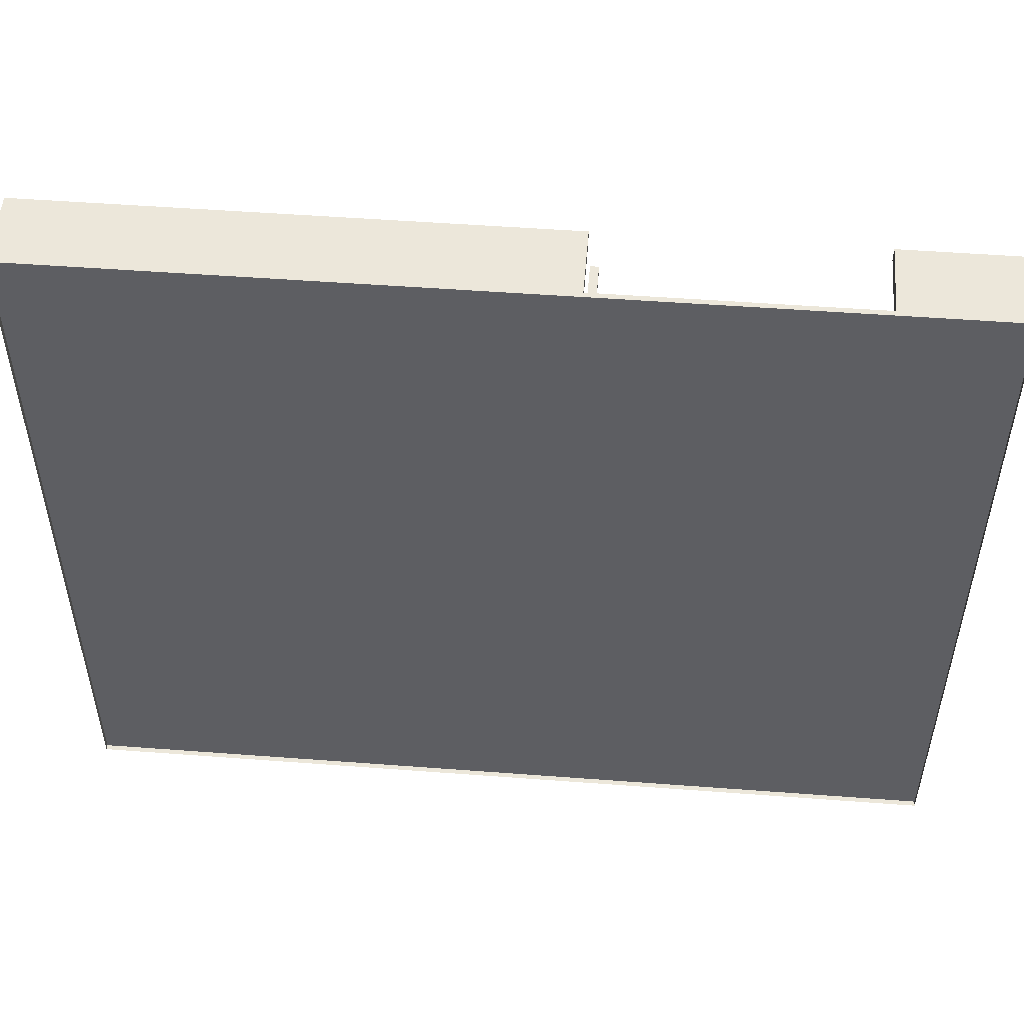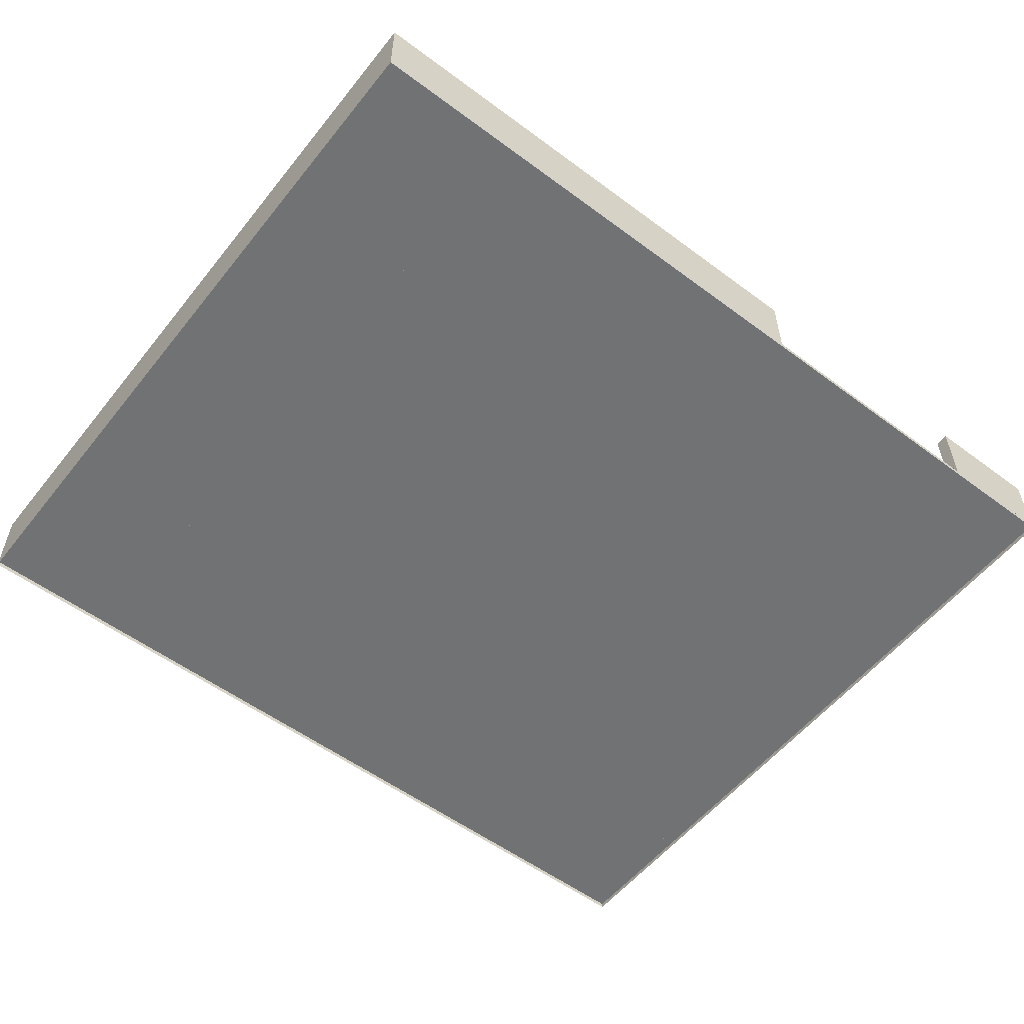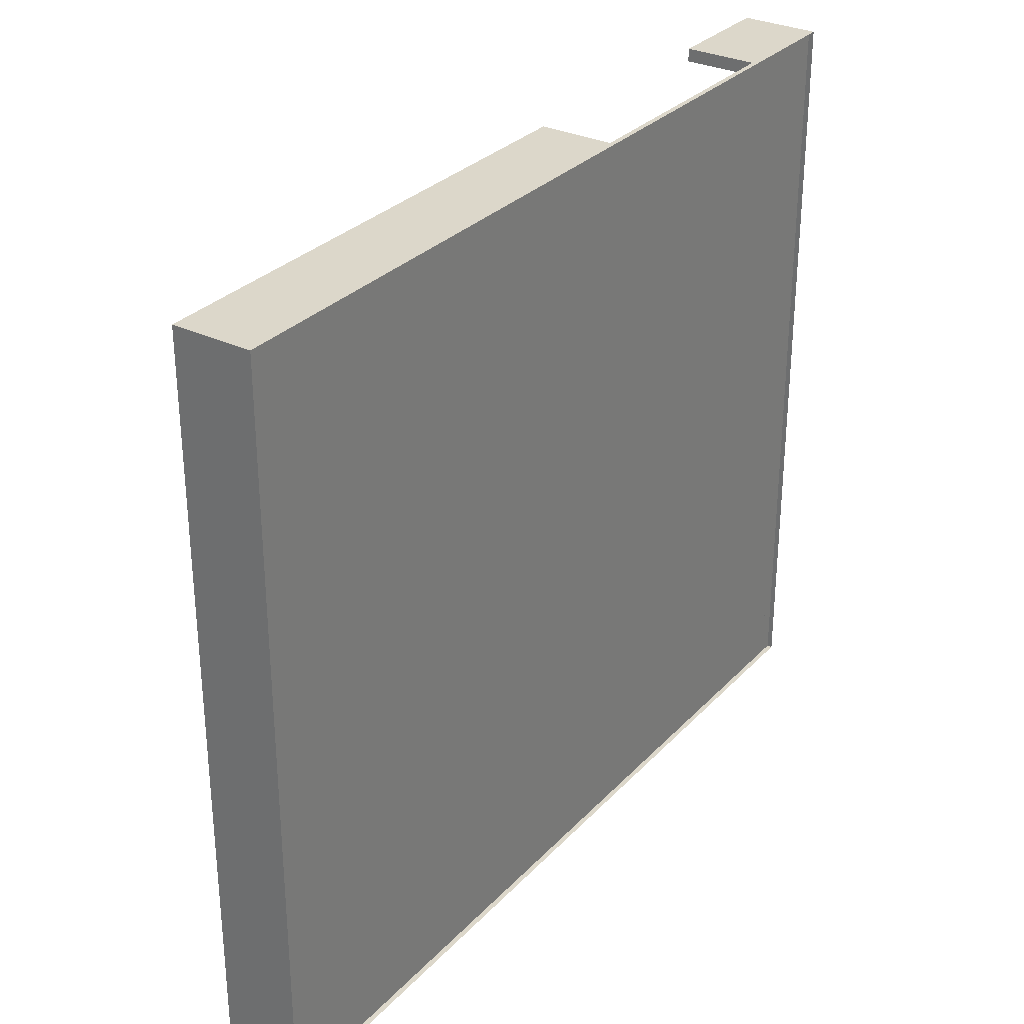
<metadata>
{"format":"obj","ext":"obj","renderer":"f3d","projection":"perspective","resolution":1024,"background":"white","views":[{"elev":51.2,"azim":4.7,"up":"+Z"},{"elev":-55.5,"azim":-38.0,"up":"+Y"},{"elev":30.5,"azim":-55.3,"up":"+Z"}]}
</metadata>
<code>
o wood_spec
v -3.4 0 2.9
v 3.4 0 2.9
v -3.4 0 -2.9
v 3.4 0 -2.9
v -3.4 0.04 2.9
v 3.4 0.04 2.9
v -3.4 0.04 -2.9
v 3.4 0.04 -2.9
v -3.4 0.04 2.9
v 0.5 0.04 2.9
v 0.5 0.04 2.8
v -3.3 0.04 2.8
v -3.3 0.04 -2.8
v -3.4 0.04 -2.9
v 3.4 0.04 -2.9
v 3.3 0.04 -2.8
v 3.3 0.04 2.8
v 2.5 0.04 2.8
v 2.5 0.04 2.9
v 3.4 0.04 2.9
v -3.4 0.6 2.9
v 0.5 0.6 2.9
v 0.5 0.6 2.8
v -3.3 0.6 2.8
v -3.3 0.6 -2.8
v -3.4 0.6 -2.9
v 3.4 0.6 -2.9
v 3.3 0.6 -2.8
v 3.3 0.6 2.8
v 2.5 0.6 2.8
v 2.5 0.6 2.9
v 3.4 0.6 2.9
v 2.4 0.04 -1.1
v 3.2 0.04 -1.1
v 2.4 0.04 -2.6
v 3.2 0.04 -2.6
v 2.4 1 -1.1
v 3.2 0.84 -1.1
v 2.4 1 -2.6
v 3.2 0.84 -2.6
v 2.6 0.04 -1.1
v 2.6 0.04 -1.06
v 2.64 0.04 -1.06
v 2.64 0.04 -1.08
v 2.96 0.04 -1.08
v 2.96 0.04 -1.06
v 3 0.04 -1.06
v 3 0.04 -1.1
v 2.6 0.74 -1.1
v 2.6 0.74 -1.06
v 2.64 0.7 -1.06
v 2.64 0.7 -1.08
v 2.96 0.7 -1.08
v 2.96 0.7 -1.06
v 3 0.74 -1.06
v 3 0.74 -1.1
v 2.92 0.42 -1.08
v 2.92 0.39 -1.08
v 2.86 0.39 -1.08
v 2.86 0.42 -1.08
v 2.92 0.42 -1.06
v 2.92 0.39 -1.06
v 2.86 0.39 -1.06
v 2.86 0.42 -1.06
v 3.239 0.8322 -1.06
v 3.239 0.8322 -2.64
v 3.247 0.8714 -1.06
v 3.247 0.8714 -2.64
v 2.361 1.008 -2.64
v 2.361 1.008 -1.06
v 2.369 1.047 -2.64
v 2.369 1.047 -1.06
v 2.369 1.047 -1.4
v 3.247 0.8714 -1.4
v 2.369 1.047 -1.7
v 3.247 0.8714 -1.7
v 2.369 1.047 -2
v 3.247 0.8714 -2
v 2.369 1.047 -2.3
v 3.247 0.8714 -2.3
v -3.1 0.04 -2.6
v -3.1 0.04 -1.6
v 0.6 0.04 -1.6
v 0.6 0.04 -2.6
v -3.1 0.04 -1.2
v -3.1 0.04 -0.2
v 0.6 0.04 -0.2
v 0.6 0.04 -1.2
v -3.1 0.04 0.2
v -3.1 0.04 1.2
v 0.6 0.04 1.2
v 0.6 0.04 0.2
v -3.1 0.04 1.6
v -3.1 0.04 2.6
v 0.6 0.04 2.6
v 0.6 0.04 1.6
v 0.52 0.04 -2.62
v 0.52 0.04 -2.68
v 0.58 0.04 -2.68
v 0.58 0.04 -2.62
v 0.52 0.5 -2.62
v 0.52 0.5 -2.68
v 0.58 0.5 -2.68
v 0.58 0.5 -2.62
v -3.08 0.04 -2.62
v -3.08 0.04 -2.68
v -3.02 0.04 -2.68
v -3.02 0.04 -2.62
v -3.08 0.5 -2.62
v -3.08 0.5 -2.68
v -3.02 0.5 -2.68
v -3.02 0.5 -2.62
v -3.08 0.04 -1.52
v -3.08 0.04 -1.58
v -3.02 0.04 -1.58
v -3.02 0.04 -1.52
v -3.08 0.5 -1.52
v -3.08 0.5 -1.58
v -3.02 0.5 -1.58
v -3.02 0.5 -1.52
v -3.08 0.04 -1.22
v -3.08 0.04 -1.28
v -3.02 0.04 -1.28
v -3.02 0.04 -1.22
v -3.08 0.5 -1.22
v -3.08 0.5 -1.28
v -3.02 0.5 -1.28
v -3.02 0.5 -1.22
v 0.52 0.04 -1.52
v 0.52 0.04 -1.58
v 0.58 0.04 -1.58
v 0.58 0.04 -1.52
v 0.52 0.5 -1.52
v 0.52 0.5 -1.58
v 0.58 0.5 -1.58
v 0.58 0.5 -1.52
v 0.52 0.04 -1.22
v 0.52 0.04 -1.28
v 0.58 0.04 -1.28
v 0.58 0.04 -1.22
v 0.52 0.5 -1.22
v 0.52 0.5 -1.28
v 0.58 0.5 -1.28
v 0.58 0.5 -1.22
v -3.08 0.04 -0.12
v -3.08 0.04 -0.18
v -3.02 0.04 -0.18
v -3.02 0.04 -0.12
v -3.08 0.5 -0.12
v -3.08 0.5 -0.18
v -3.02 0.5 -0.18
v -3.02 0.5 -0.12
v -3.08 0.04 0.18
v -3.08 0.04 0.12
v -3.02 0.04 0.12
v -3.02 0.04 0.18
v -3.08 0.5 0.18
v -3.08 0.5 0.12
v -3.02 0.5 0.12
v -3.02 0.5 0.18
v 0.52 0.04 -0.12
v 0.52 0.04 -0.18
v 0.58 0.04 -0.18
v 0.58 0.04 -0.12
v 0.52 0.5 -0.12
v 0.52 0.5 -0.18
v 0.58 0.5 -0.18
v 0.58 0.5 -0.12
v 0.52 0.04 0.18
v 0.52 0.04 0.12
v 0.58 0.04 0.12
v 0.58 0.04 0.18
v 0.52 0.5 0.18
v 0.52 0.5 0.12
v 0.58 0.5 0.12
v 0.58 0.5 0.18
v -3.08 0.04 1.28
v -3.08 0.04 1.22
v -3.02 0.04 1.22
v -3.02 0.04 1.28
v -3.08 0.5 1.28
v -3.08 0.5 1.22
v -3.02 0.5 1.22
v -3.02 0.5 1.28
v -3.08 0.04 1.58
v -3.08 0.04 1.52
v -3.02 0.04 1.52
v -3.02 0.04 1.58
v -3.08 0.5 1.58
v -3.08 0.5 1.52
v -3.02 0.5 1.52
v -3.02 0.5 1.58
v 0.52 0.04 1.28
v 0.52 0.04 1.22
v 0.58 0.04 1.22
v 0.58 0.04 1.28
v 0.52 0.5 1.28
v 0.52 0.5 1.22
v 0.58 0.5 1.22
v 0.58 0.5 1.28
v 0.52 0.04 1.58
v 0.52 0.04 1.52
v 0.58 0.04 1.52
v 0.58 0.04 1.58
v 0.52 0.5 1.58
v 0.52 0.5 1.52
v 0.58 0.5 1.52
v 0.58 0.5 1.58
v 0.52 0.04 2.68
v 0.52 0.04 2.62
v 0.58 0.04 2.62
v 0.58 0.04 2.68
v 0.52 0.5 2.68
v 0.52 0.5 2.62
v 0.58 0.5 2.62
v 0.58 0.5 2.68
v -3.08 0.04 2.68
v -3.08 0.04 2.62
v -3.02 0.04 2.62
v -3.02 0.04 2.68
v -3.08 0.5 2.68
v -3.08 0.5 2.62
v -3.02 0.5 2.62
v -3.02 0.5 2.68
v -2.36 0.04 -2.62
v -2.36 0.04 -2.68
v -2.3 0.04 -2.68
v -2.3 0.04 -2.62
v -2.36 0.5 -2.62
v -2.36 0.5 -2.68
v -2.3 0.5 -2.68
v -2.3 0.5 -2.62
v -1.64 0.04 -2.62
v -1.64 0.04 -2.68
v -1.58 0.04 -2.68
v -1.58 0.04 -2.62
v -1.64 0.5 -2.62
v -1.64 0.5 -2.68
v -1.58 0.5 -2.68
v -1.58 0.5 -2.62
v -0.92 0.04 -2.62
v -0.92 0.04 -2.68
v -0.86 0.04 -2.68
v -0.86 0.04 -2.62
v -0.92 0.5 -2.62
v -0.92 0.5 -2.68
v -0.86 0.5 -2.68
v -0.86 0.5 -2.62
v -0.2 0.04 -2.62
v -0.2 0.04 -2.68
v -0.14 0.04 -2.68
v -0.14 0.04 -2.62
v -0.2 0.5 -2.62
v -0.2 0.5 -2.68
v -0.14 0.5 -2.68
v -0.14 0.5 -2.62
v -2.36 0.04 2.68
v -2.36 0.04 2.62
v -2.3 0.04 2.62
v -2.3 0.04 2.68
v -2.36 0.5 2.68
v -2.36 0.5 2.62
v -2.3 0.5 2.62
v -2.3 0.5 2.68
v -1.64 0.04 2.68
v -1.64 0.04 2.62
v -1.58 0.04 2.62
v -1.58 0.04 2.68
v -1.64 0.5 2.68
v -1.64 0.5 2.62
v -1.58 0.5 2.62
v -1.58 0.5 2.68
v -0.92 0.04 2.68
v -0.92 0.04 2.62
v -0.86 0.04 2.62
v -0.86 0.04 2.68
v -0.92 0.5 2.68
v -0.92 0.5 2.62
v -0.86 0.5 2.62
v -0.86 0.5 2.68
v -0.2 0.04 2.68
v -0.2 0.04 2.62
v -0.14 0.04 2.62
v -0.14 0.04 2.68
v -0.2 0.5 2.68
v -0.2 0.5 2.62
v -0.14 0.5 2.62
v -0.14 0.5 2.68
v -2.36 0.04 1.58
v -2.36 0.04 1.52
v -2.3 0.04 1.52
v -2.3 0.04 1.58
v -2.36 0.5 1.58
v -2.36 0.5 1.52
v -2.3 0.5 1.52
v -2.3 0.5 1.58
v -1.64 0.04 1.58
v -1.64 0.04 1.52
v -1.58 0.04 1.52
v -1.58 0.04 1.58
v -1.64 0.5 1.58
v -1.64 0.5 1.52
v -1.58 0.5 1.52
v -1.58 0.5 1.58
v -0.92 0.04 1.58
v -0.92 0.04 1.52
v -0.86 0.04 1.52
v -0.86 0.04 1.58
v -0.92 0.5 1.58
v -0.92 0.5 1.52
v -0.86 0.5 1.52
v -0.86 0.5 1.58
v -0.2 0.04 1.58
v -0.2 0.04 1.52
v -0.14 0.04 1.52
v -0.14 0.04 1.58
v -0.2 0.5 1.58
v -0.2 0.5 1.52
v -0.14 0.5 1.52
v -0.14 0.5 1.58
v -2.36 0.04 1.28
v -2.36 0.04 1.22
v -2.3 0.04 1.22
v -2.3 0.04 1.28
v -2.36 0.5 1.28
v -2.36 0.5 1.22
v -2.3 0.5 1.22
v -2.3 0.5 1.28
v -1.64 0.04 1.28
v -1.64 0.04 1.22
v -1.58 0.04 1.22
v -1.58 0.04 1.28
v -1.64 0.5 1.28
v -1.64 0.5 1.22
v -1.58 0.5 1.22
v -1.58 0.5 1.28
v -0.92 0.04 1.28
v -0.92 0.04 1.22
v -0.86 0.04 1.22
v -0.86 0.04 1.28
v -0.92 0.5 1.28
v -0.92 0.5 1.22
v -0.86 0.5 1.22
v -0.86 0.5 1.28
v -0.2 0.04 1.28
v -0.2 0.04 1.22
v -0.14 0.04 1.22
v -0.14 0.04 1.28
v -0.2 0.5 1.28
v -0.2 0.5 1.22
v -0.14 0.5 1.22
v -0.14 0.5 1.28
v -2.36 0.04 0.18
v -2.36 0.04 0.12
v -2.3 0.04 0.12
v -2.3 0.04 0.18
v -2.36 0.5 0.18
v -2.36 0.5 0.12
v -2.3 0.5 0.12
v -2.3 0.5 0.18
v -1.64 0.04 0.18
v -1.64 0.04 0.12
v -1.58 0.04 0.12
v -1.58 0.04 0.18
v -1.64 0.5 0.18
v -1.64 0.5 0.12
v -1.58 0.5 0.12
v -1.58 0.5 0.18
v -0.92 0.04 0.18
v -0.92 0.04 0.12
v -0.86 0.04 0.12
v -0.86 0.04 0.18
v -0.92 0.5 0.18
v -0.92 0.5 0.12
v -0.86 0.5 0.12
v -0.86 0.5 0.18
v -0.2 0.04 0.18
v -0.2 0.04 0.12
v -0.14 0.04 0.12
v -0.14 0.04 0.18
v -0.2 0.5 0.18
v -0.2 0.5 0.12
v -0.14 0.5 0.12
v -0.14 0.5 0.18
v -2.36 0.04 -0.12
v -2.36 0.04 -0.18
v -2.3 0.04 -0.18
v -2.3 0.04 -0.12
v -2.36 0.5 -0.12
v -2.36 0.5 -0.18
v -2.3 0.5 -0.18
v -2.3 0.5 -0.12
v -1.64 0.04 -0.12
v -1.64 0.04 -0.18
v -1.58 0.04 -0.18
v -1.58 0.04 -0.12
v -1.64 0.5 -0.12
v -1.64 0.5 -0.18
v -1.58 0.5 -0.18
v -1.58 0.5 -0.12
v -0.92 0.04 -0.12
v -0.92 0.04 -0.18
v -0.86 0.04 -0.18
v -0.86 0.04 -0.12
v -0.92 0.5 -0.12
v -0.92 0.5 -0.18
v -0.86 0.5 -0.18
v -0.86 0.5 -0.12
v -0.2 0.04 -0.12
v -0.2 0.04 -0.18
v -0.14 0.04 -0.18
v -0.14 0.04 -0.12
v -0.2 0.5 -0.12
v -0.2 0.5 -0.18
v -0.14 0.5 -0.18
v -0.14 0.5 -0.12
v -2.36 0.04 -1.22
v -2.36 0.04 -1.28
v -2.3 0.04 -1.28
v -2.3 0.04 -1.22
v -2.36 0.5 -1.22
v -2.36 0.5 -1.28
v -2.3 0.5 -1.28
v -2.3 0.5 -1.22
v -1.64 0.04 -1.22
v -1.64 0.04 -1.28
v -1.58 0.04 -1.28
v -1.58 0.04 -1.22
v -1.64 0.5 -1.22
v -1.64 0.5 -1.28
v -1.58 0.5 -1.28
v -1.58 0.5 -1.22
v -0.92 0.04 -1.22
v -0.92 0.04 -1.28
v -0.86 0.04 -1.28
v -0.86 0.04 -1.22
v -0.92 0.5 -1.22
v -0.92 0.5 -1.28
v -0.86 0.5 -1.28
v -0.86 0.5 -1.22
v -0.2 0.04 -1.22
v -0.2 0.04 -1.28
v -0.14 0.04 -1.28
v -0.14 0.04 -1.22
v -0.2 0.5 -1.22
v -0.2 0.5 -1.28
v -0.14 0.5 -1.28
v -0.14 0.5 -1.22
v -2.36 0.04 -1.52
v -2.36 0.04 -1.58
v -2.3 0.04 -1.58
v -2.3 0.04 -1.52
v -2.36 0.5 -1.52
v -2.36 0.5 -1.58
v -2.3 0.5 -1.58
v -2.3 0.5 -1.52
v -1.64 0.04 -1.52
v -1.64 0.04 -1.58
v -1.58 0.04 -1.58
v -1.58 0.04 -1.52
v -1.64 0.5 -1.52
v -1.64 0.5 -1.58
v -1.58 0.5 -1.58
v -1.58 0.5 -1.52
v -0.92 0.04 -1.52
v -0.92 0.04 -1.58
v -0.86 0.04 -1.58
v -0.86 0.04 -1.52
v -0.92 0.5 -1.52
v -0.92 0.5 -1.58
v -0.86 0.5 -1.58
v -0.86 0.5 -1.52
v -0.2 0.04 -1.52
v -0.2 0.04 -1.58
v -0.14 0.04 -1.58
v -0.14 0.04 -1.52
v -0.2 0.5 -1.52
v -0.2 0.5 -1.58
v -0.14 0.5 -1.58
v -0.14 0.5 -1.52
f 4 3 7 8
f 1 2 6 5
f 2 4 8 6
f 3 1 5 7
f 6 95 94 5
f 12 13 25 24
f 16 17 29 28
f 29 32 27 28
f 17 18 30 29
f 25 28 27 26
f 18 19 31 30
f 25 26 21 24
f 19 20 32 31
f 9 21 26 14
f 9 10 22 21
f 15 27 32 20
f 21 22 23 24
f 10 11 23 22
f 27 15 14 26
f 11 12 24 23
f 28 25 13 16
f 32 29 30 31
f 36 35 39 40
f 33 34 38 37
f 35 33 37 39
f 34 36 40 38
f 47 48 56 55
f 45 46 54 53
f 43 44 52 51
f 41 42 50 49
f 46 47 55 54
f 44 45 53 52
f 42 43 51 50
f 51 52 53 54
f 50 51 54 55
f 49 50 55 56
f 57 60 64 61
f 58 62 63 59
f 59 63 64 60
f 57 61 62 58
f 61 64 63 62
f 66 68 80
f 68 66 69 71
f 70 72 73
f 65 67 72 70
f 67 74 73 72
f 65 74 67
f 70 73 75
f 73 74 76 75
f 65 70 69 66
f 65 76 74
f 70 75 77 69
f 75 76 78 77
f 66 78 76 65
f 69 77 79
f 77 78 80 79
f 66 80 78
f 69 79 71
f 79 80 68 71
f 91 90 93 96
f 87 86 89 92
f 83 82 85 88
f 8 7 81 84
f 95 6 96
f 96 6 91
f 92 91 6
f 6 8 87 92
f 87 8 88
f 88 8 83
f 84 83 8
f 81 7 82
f 85 82 7
f 86 85 7
f 5 89 86 7
f 89 5 90
f 93 90 5
f 94 93 5
f 93 94 95 96
f 85 86 87 88
f 89 90 91 92
f 81 82 83 84
f 97 100 104 101
f 98 102 103 99
f 99 103 104 100
f 97 101 102 98
f 101 104 103 102
f 105 108 112 109
f 106 110 111 107
f 107 111 112 108
f 105 109 110 106
f 109 112 111 110
f 113 116 120 117
f 114 118 119 115
f 115 119 120 116
f 113 117 118 114
f 117 120 119 118
f 121 124 128 125
f 122 126 127 123
f 123 127 128 124
f 121 125 126 122
f 125 128 127 126
f 129 132 136 133
f 130 134 135 131
f 131 135 136 132
f 129 133 134 130
f 133 136 135 134
f 137 140 144 141
f 138 142 143 139
f 139 143 144 140
f 137 141 142 138
f 141 144 143 142
f 145 148 152 149
f 146 150 151 147
f 147 151 152 148
f 145 149 150 146
f 149 152 151 150
f 153 156 160 157
f 154 158 159 155
f 155 159 160 156
f 153 157 158 154
f 157 160 159 158
f 161 164 168 165
f 162 166 167 163
f 163 167 168 164
f 161 165 166 162
f 165 168 167 166
f 169 172 176 173
f 170 174 175 171
f 171 175 176 172
f 169 173 174 170
f 173 176 175 174
f 177 180 184 181
f 178 182 183 179
f 179 183 184 180
f 177 181 182 178
f 181 184 183 182
f 185 188 192 189
f 186 190 191 187
f 187 191 192 188
f 185 189 190 186
f 189 192 191 190
f 193 196 200 197
f 194 198 199 195
f 195 199 200 196
f 193 197 198 194
f 197 200 199 198
f 201 204 208 205
f 202 206 207 203
f 203 207 208 204
f 201 205 206 202
f 205 208 207 206
f 209 212 216 213
f 210 214 215 211
f 211 215 216 212
f 209 213 214 210
f 213 216 215 214
f 217 220 224 221
f 218 222 223 219
f 219 223 224 220
f 217 221 222 218
f 221 224 223 222
f 225 228 232 229
f 226 230 231 227
f 227 231 232 228
f 225 229 230 226
f 229 232 231 230
f 233 236 240 237
f 234 238 239 235
f 235 239 240 236
f 233 237 238 234
f 237 240 239 238
f 241 244 248 245
f 242 246 247 243
f 243 247 248 244
f 241 245 246 242
f 245 248 247 246
f 249 252 256 253
f 250 254 255 251
f 251 255 256 252
f 249 253 254 250
f 253 256 255 254
f 257 260 264 261
f 258 262 263 259
f 259 263 264 260
f 257 261 262 258
f 261 264 263 262
f 265 268 272 269
f 266 270 271 267
f 267 271 272 268
f 265 269 270 266
f 269 272 271 270
f 273 276 280 277
f 274 278 279 275
f 275 279 280 276
f 273 277 278 274
f 277 280 279 278
f 281 284 288 285
f 282 286 287 283
f 283 287 288 284
f 281 285 286 282
f 285 288 287 286
f 289 292 296 293
f 290 294 295 291
f 291 295 296 292
f 289 293 294 290
f 293 296 295 294
f 297 300 304 301
f 298 302 303 299
f 299 303 304 300
f 297 301 302 298
f 301 304 303 302
f 305 308 312 309
f 306 310 311 307
f 307 311 312 308
f 305 309 310 306
f 309 312 311 310
f 313 316 320 317
f 314 318 319 315
f 315 319 320 316
f 313 317 318 314
f 317 320 319 318
f 321 324 328 325
f 322 326 327 323
f 323 327 328 324
f 321 325 326 322
f 325 328 327 326
f 329 332 336 333
f 330 334 335 331
f 331 335 336 332
f 329 333 334 330
f 333 336 335 334
f 337 340 344 341
f 338 342 343 339
f 339 343 344 340
f 337 341 342 338
f 341 344 343 342
f 345 348 352 349
f 346 350 351 347
f 347 351 352 348
f 345 349 350 346
f 349 352 351 350
f 353 356 360 357
f 354 358 359 355
f 355 359 360 356
f 353 357 358 354
f 357 360 359 358
f 361 364 368 365
f 362 366 367 363
f 363 367 368 364
f 361 365 366 362
f 365 368 367 366
f 369 372 376 373
f 370 374 375 371
f 371 375 376 372
f 369 373 374 370
f 373 376 375 374
f 377 380 384 381
f 378 382 383 379
f 379 383 384 380
f 377 381 382 378
f 381 384 383 382
f 385 388 392 389
f 386 390 391 387
f 387 391 392 388
f 385 389 390 386
f 389 392 391 390
f 393 396 400 397
f 394 398 399 395
f 395 399 400 396
f 393 397 398 394
f 397 400 399 398
f 401 404 408 405
f 402 406 407 403
f 403 407 408 404
f 401 405 406 402
f 405 408 407 406
f 409 412 416 413
f 410 414 415 411
f 411 415 416 412
f 409 413 414 410
f 413 416 415 414
f 417 420 424 421
f 418 422 423 419
f 419 423 424 420
f 417 421 422 418
f 421 424 423 422
f 425 428 432 429
f 426 430 431 427
f 427 431 432 428
f 425 429 430 426
f 429 432 431 430
f 433 436 440 437
f 434 438 439 435
f 435 439 440 436
f 433 437 438 434
f 437 440 439 438
f 441 444 448 445
f 442 446 447 443
f 443 447 448 444
f 441 445 446 442
f 445 448 447 446
f 449 452 456 453
f 450 454 455 451
f 451 455 456 452
f 449 453 454 450
f 453 456 455 454
f 457 460 464 461
f 458 462 463 459
f 459 463 464 460
f 457 461 462 458
f 461 464 463 462
f 465 468 472 469
f 466 470 471 467
f 467 471 472 468
f 465 469 470 466
f 469 472 471 470
f 473 476 480 477
f 474 478 479 475
f 475 479 480 476
f 473 477 478 474
f 477 480 479 478

</code>
